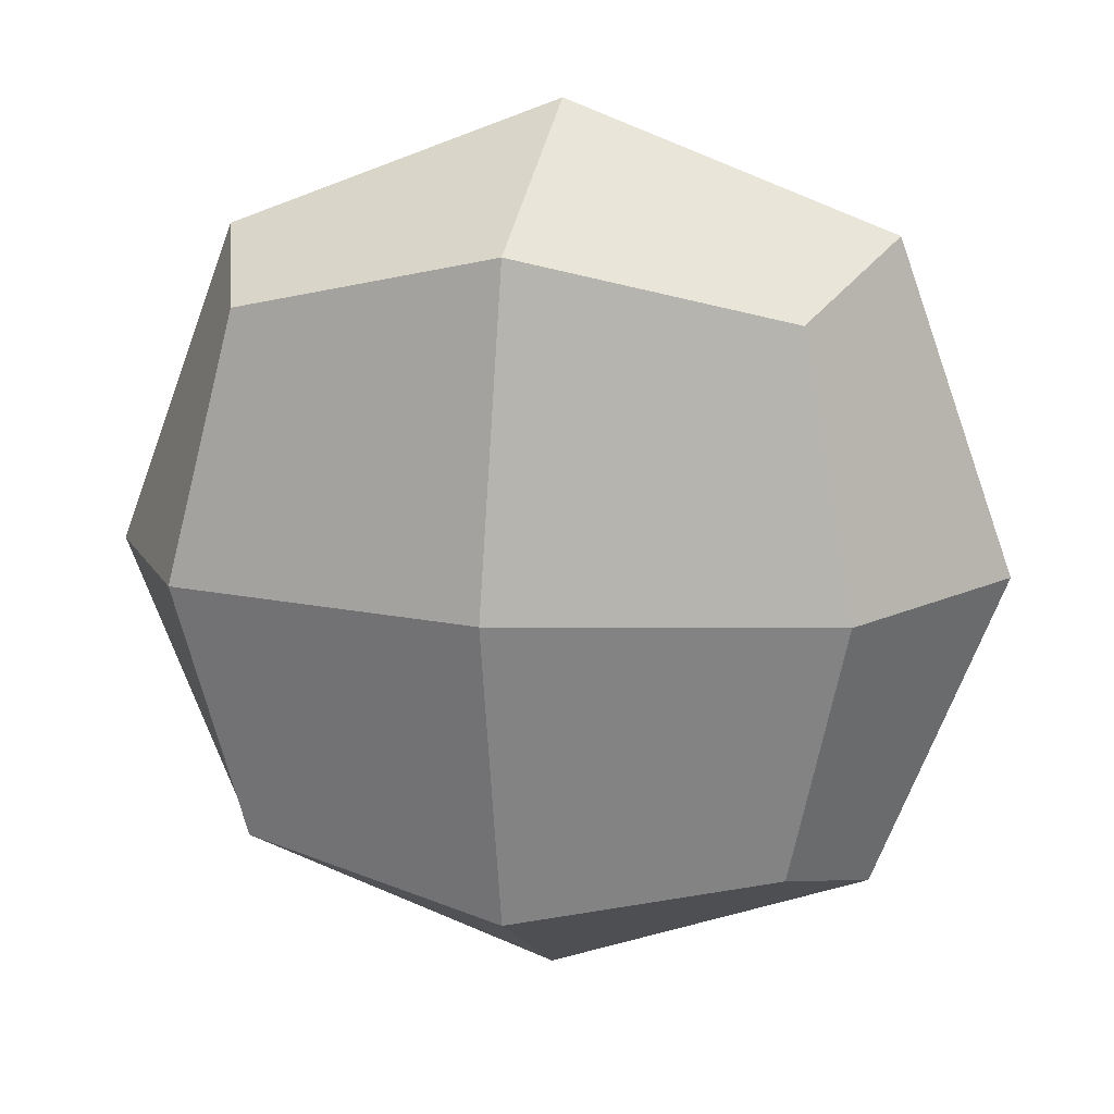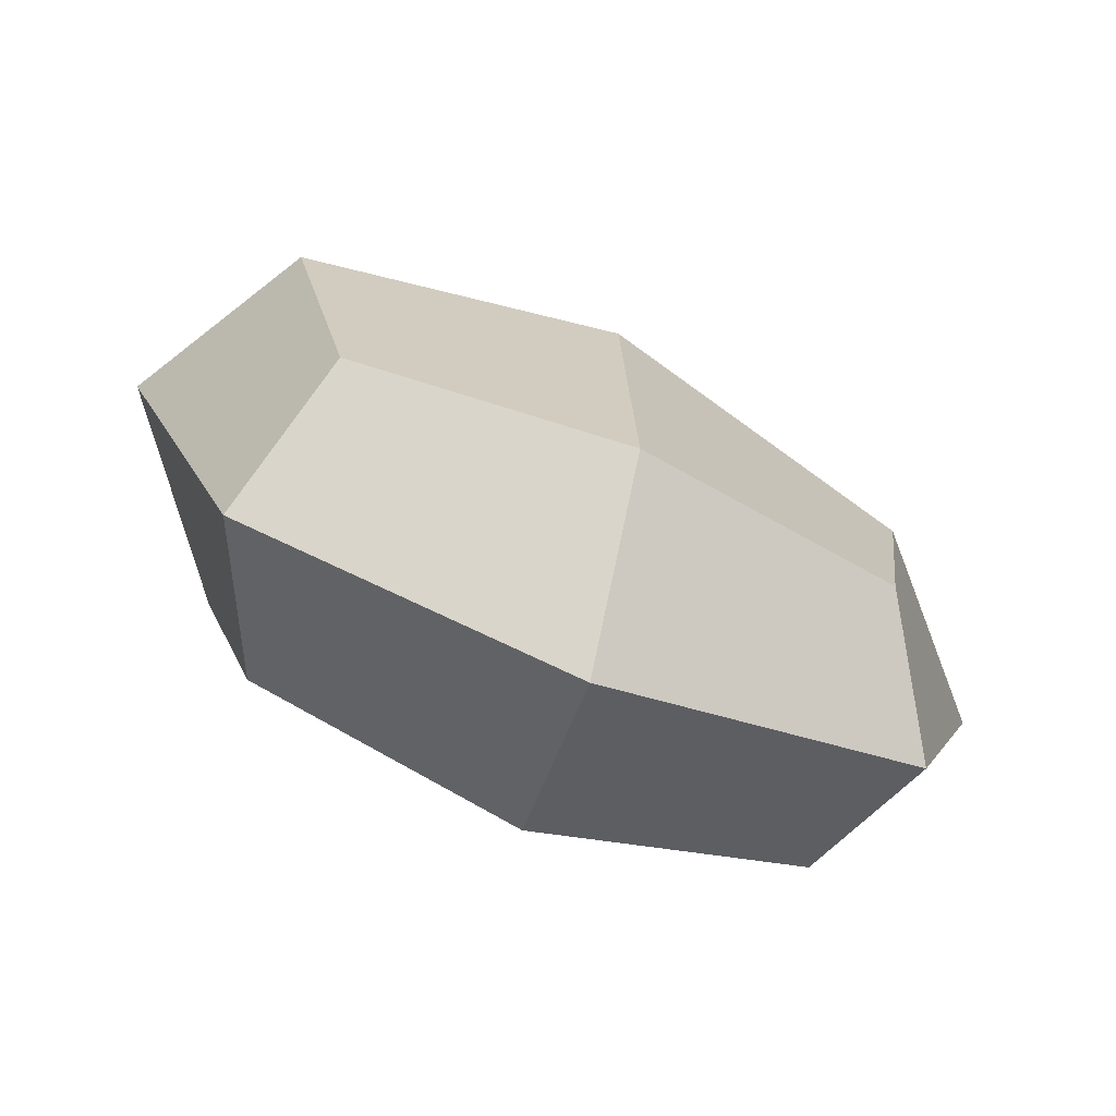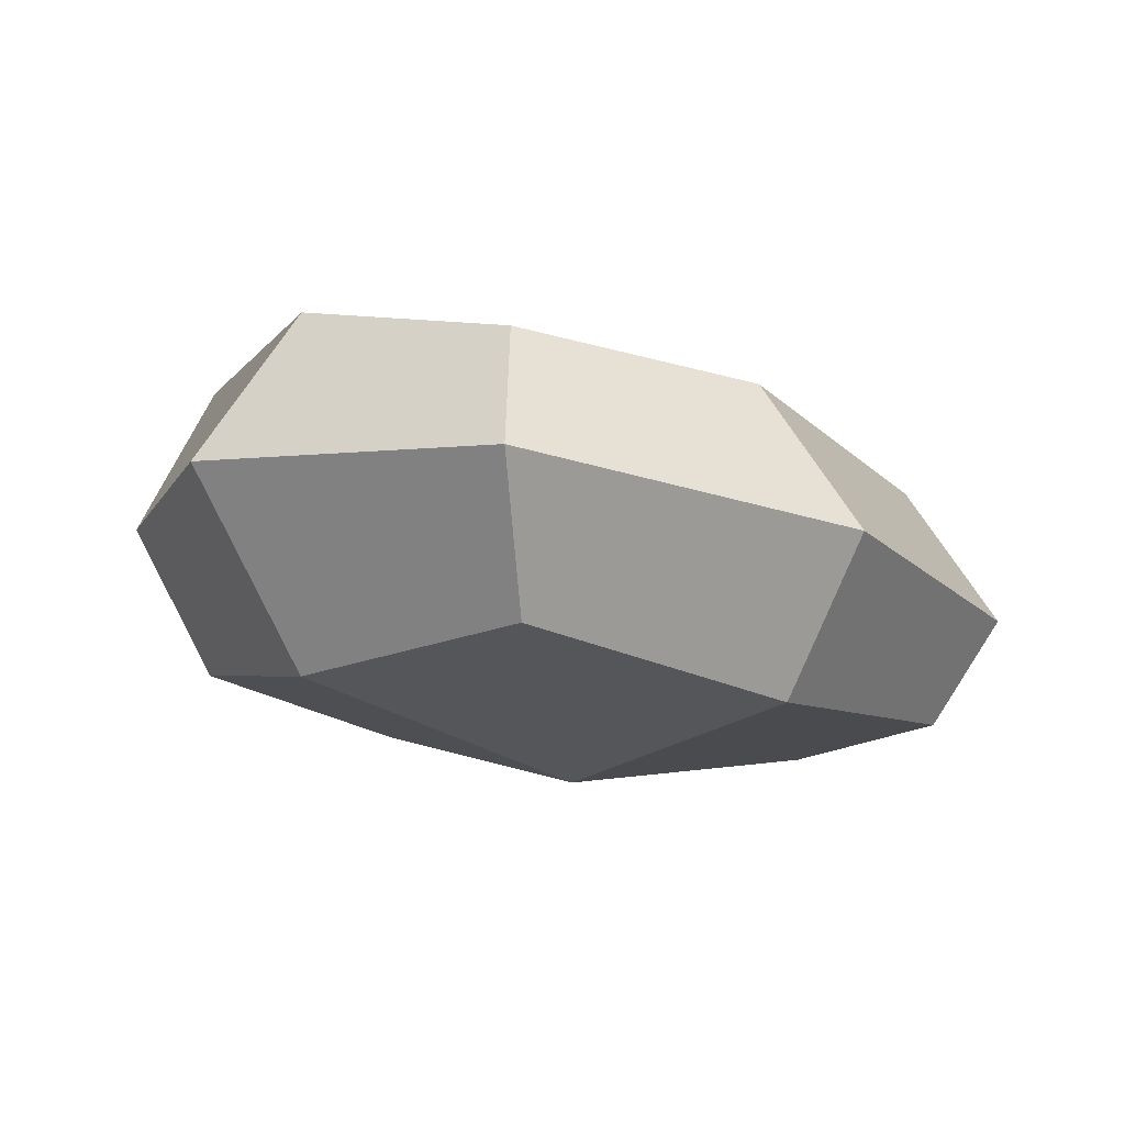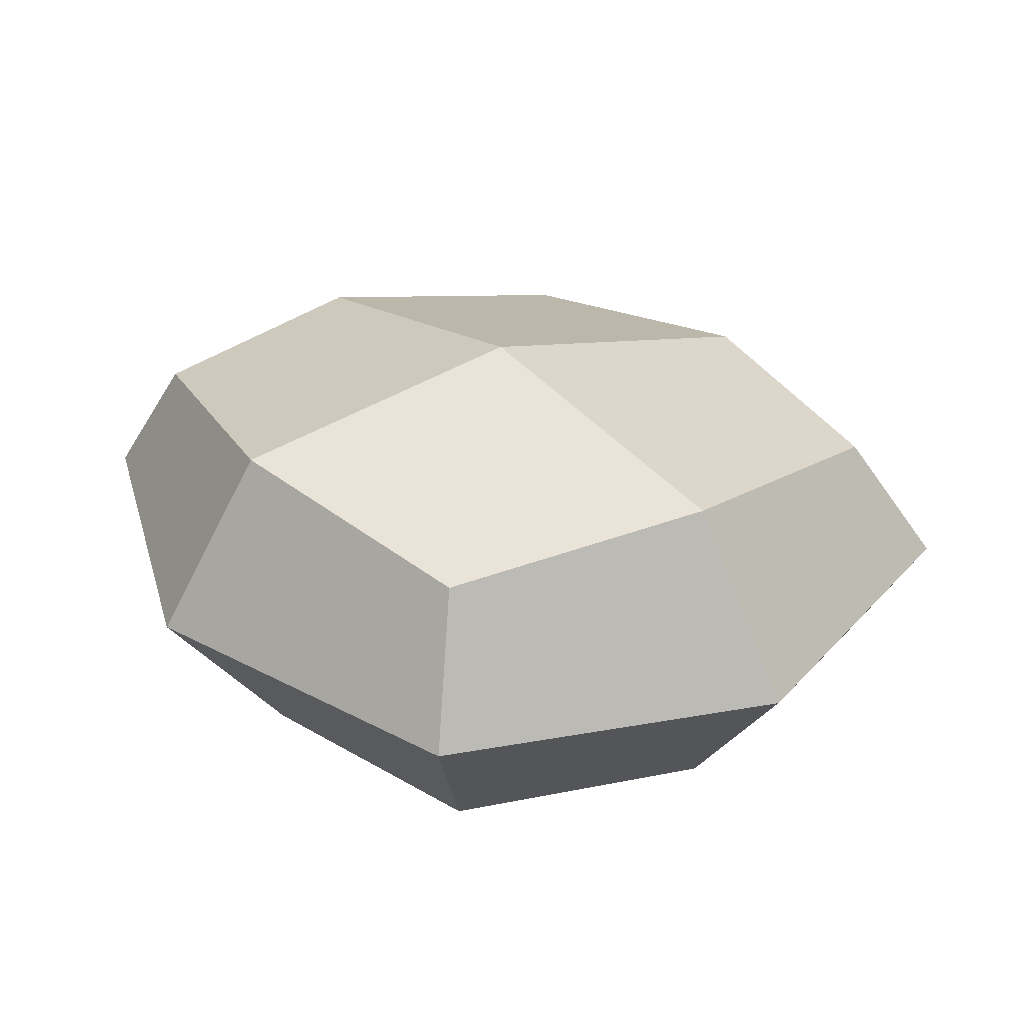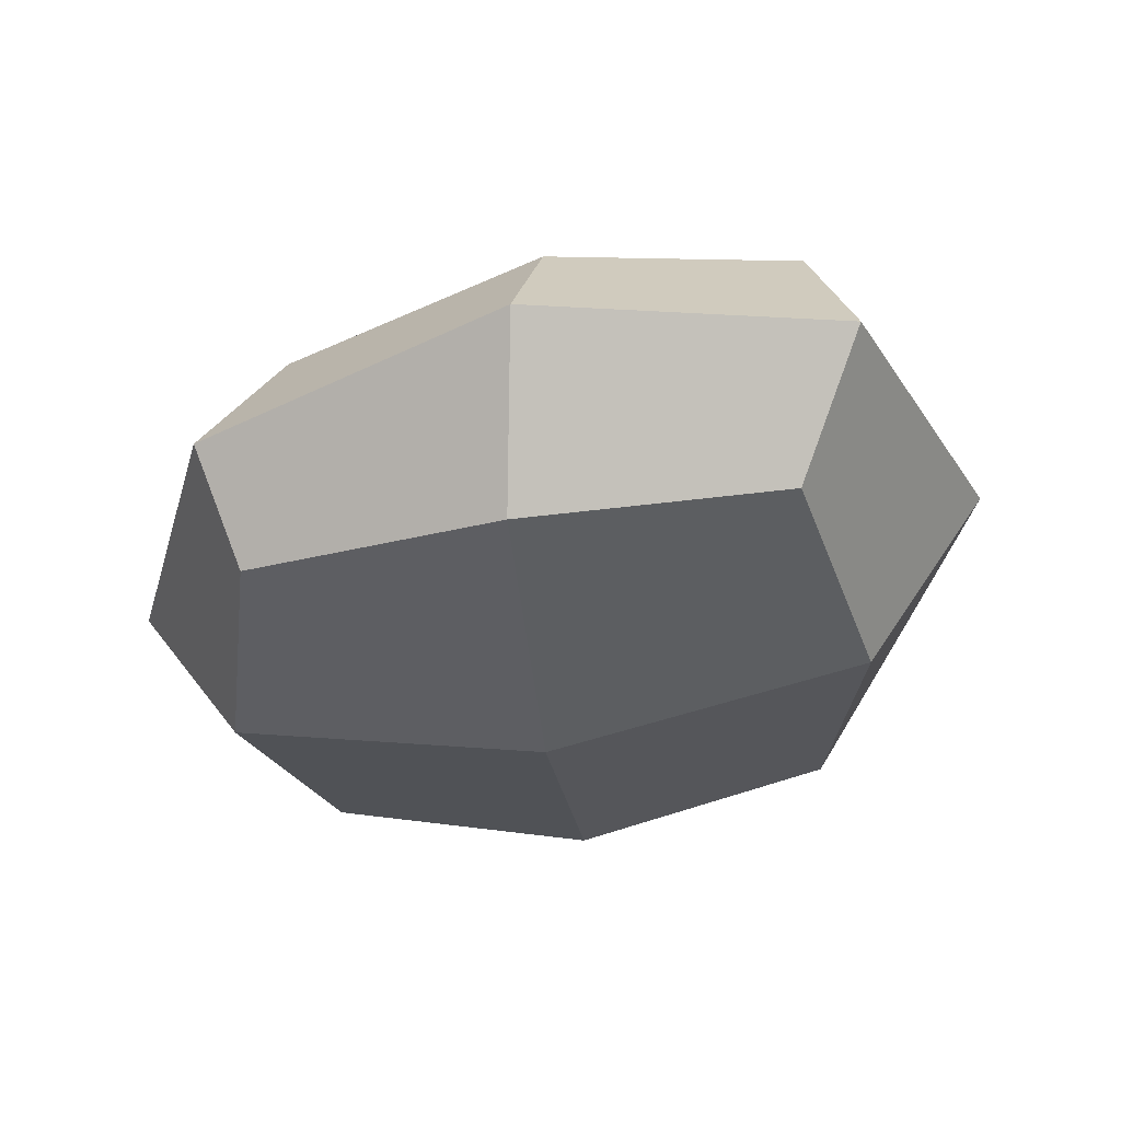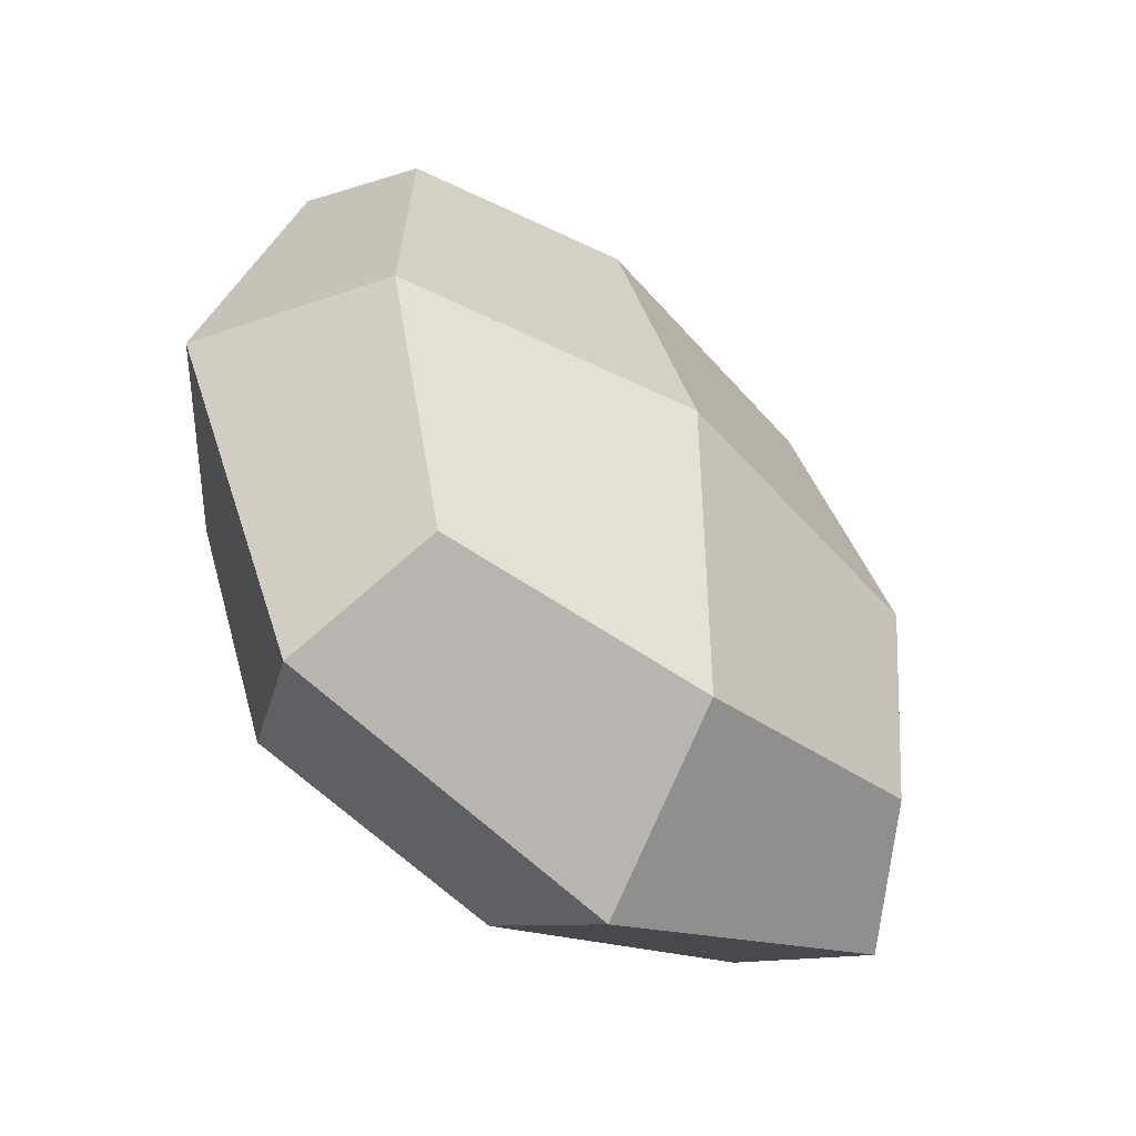
<metadata>
{"format":"obj","ext":"obj","renderer":"f3d","projection":"perspective","resolution":1024,"background":"white","views":[{"elev":16.7,"azim":14.0,"up":"+Z"},{"elev":-73.1,"azim":161.9,"up":"+Z"},{"elev":-11.1,"azim":-128.5,"up":"+Y"},{"elev":37.5,"azim":145.6,"up":"+Y"},{"elev":-35.0,"azim":7.5,"up":"+Y"},{"elev":-46.0,"azim":145.7,"up":"+Z"}]}
</metadata>
<code>
o Piedra_Cube.067
v 37.99 -0.297 0.3326
v 38.04 0.1568 0.3326
v 37.95 -0.2129 -0.6674
v 37.99 0.2969 -0.6674
v 38.95 -0.2129 0.3326
v 38.99 0.2969 0.3326
v 38.94 -0.1849 -0.6674
v 38.95 0.381 -0.6674
v 37.86 -0.3112 -0.1674
v 37.91 -0.09737 0.4422
v 37.91 0.2646 -0.1674
v 37.86 0.05082 -0.7769
v 38.44 -0.2544 -0.7769
v 38.47 0.4128 -0.7769
v 39.05 0.1077 -0.7769
v 39.05 -0.2544 -0.1674
v 39.08 0.4128 -0.1674
v 39.08 0.05082 0.4422
v 38.47 -0.3112 0.4422
v 38.52 0.2646 0.4422
v 37.66 -0.04261 -0.1674
v 38.45 0.09858 -1.007
v 39.29 0.09858 -0.1674
v 38.5 -0.04261 0.6722
v 38.45 -0.4 -0.1674
v 38.5 0.456 -0.1674
g Piedra_Cube.067_Piedra
f 1 10 21 9
f 10 2 11 21
f 21 11 4 12
f 9 21 12 3
f 3 12 22 13
f 12 4 14 22
f 22 14 8 15
f 13 22 15 7
f 7 15 23 16
f 15 8 17 23
f 23 17 6 18
f 16 23 18 5
f 5 18 24 19
f 18 6 20 24
f 24 20 2 10
f 19 24 10 1
f 3 13 25 9
f 13 7 16 25
f 25 16 5 19
f 9 25 19 1
f 8 14 26 17
f 14 4 11 26
f 26 11 2 20
f 17 26 20 6

</code>
